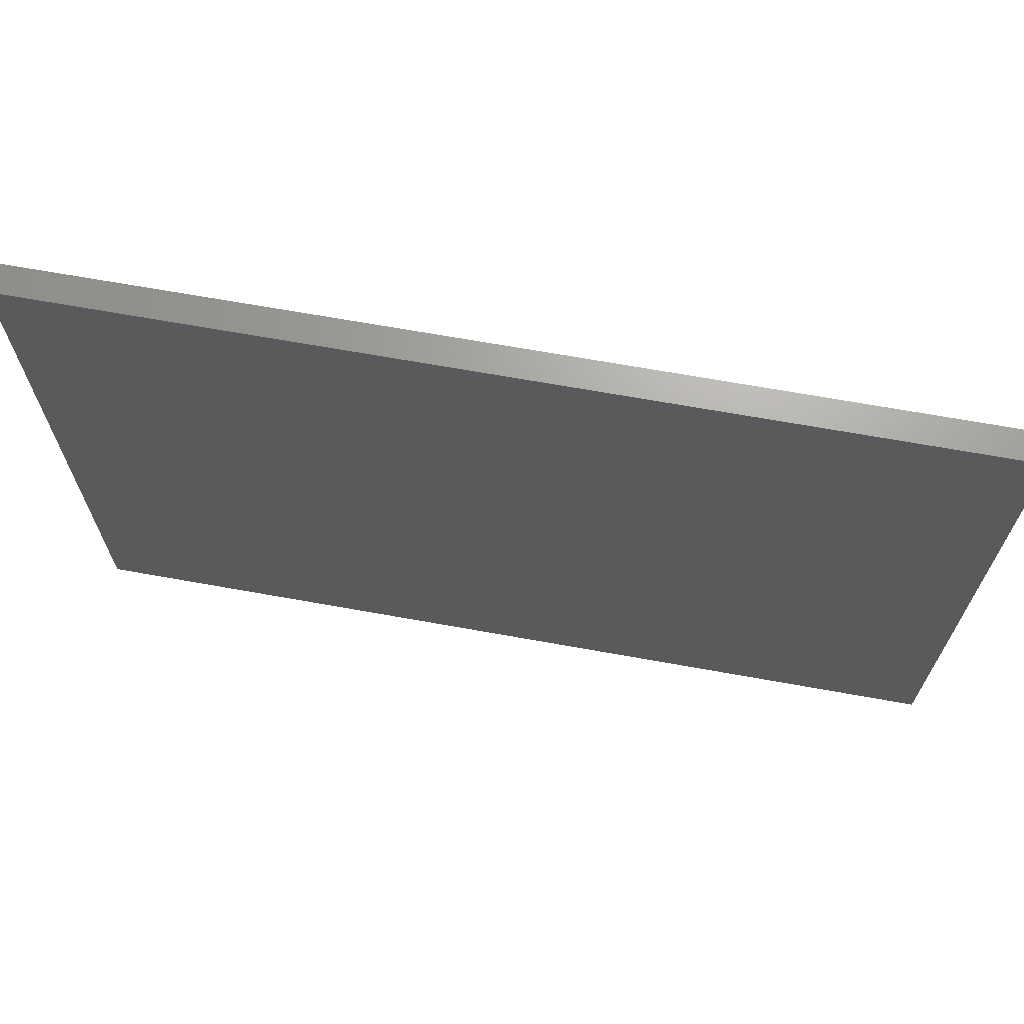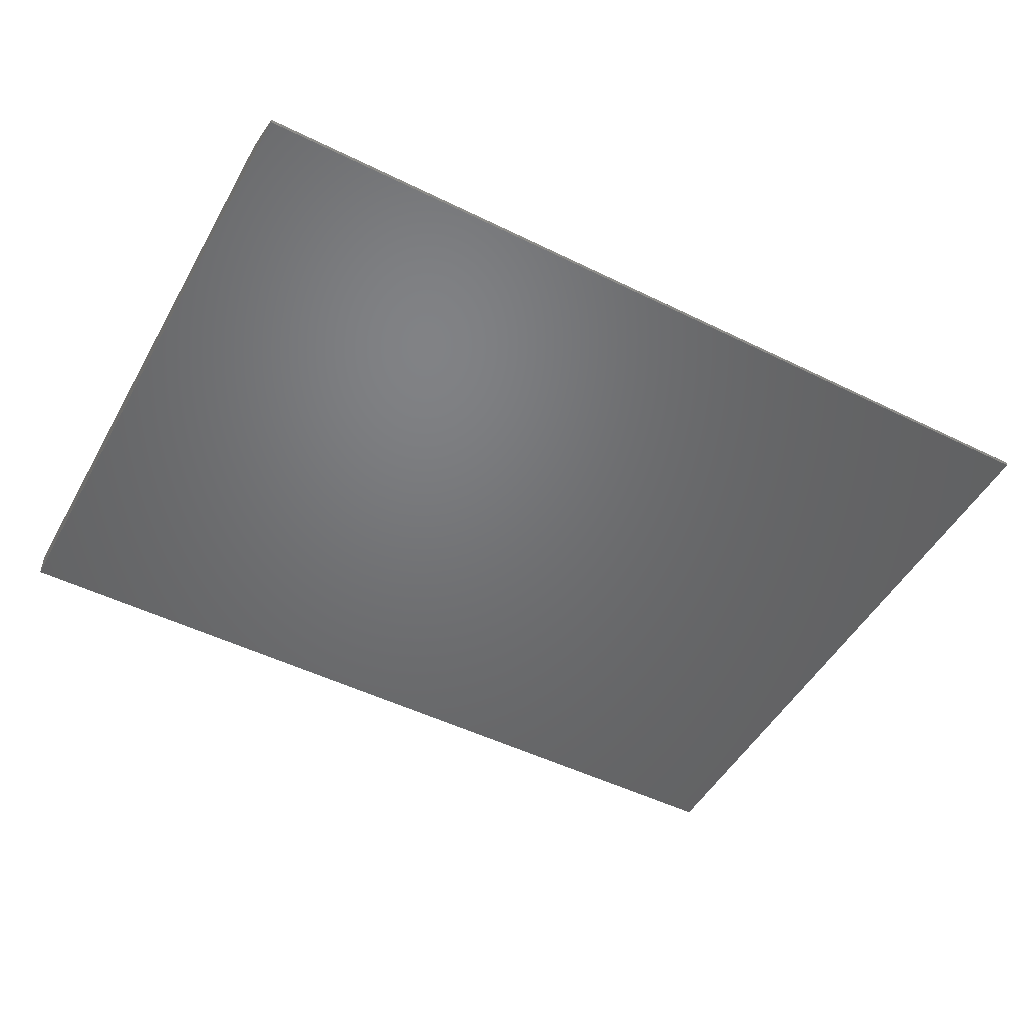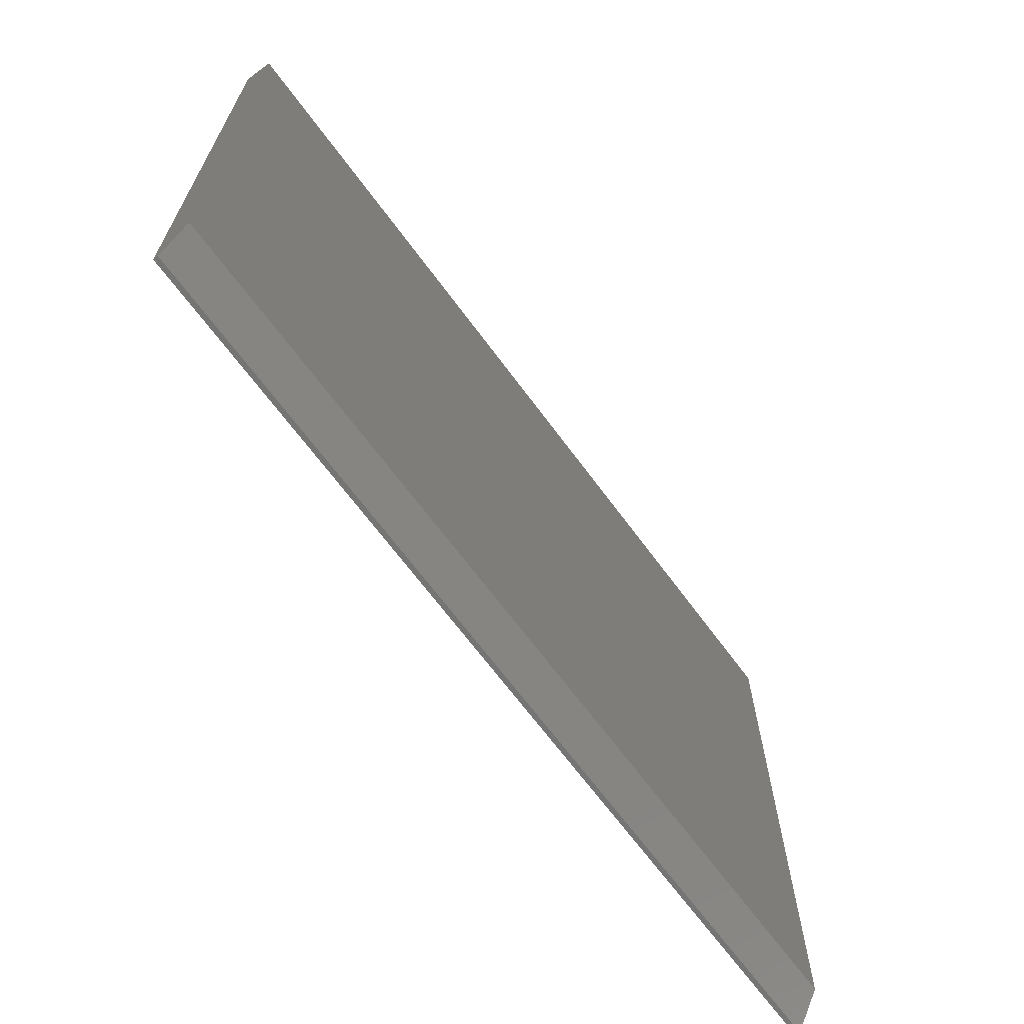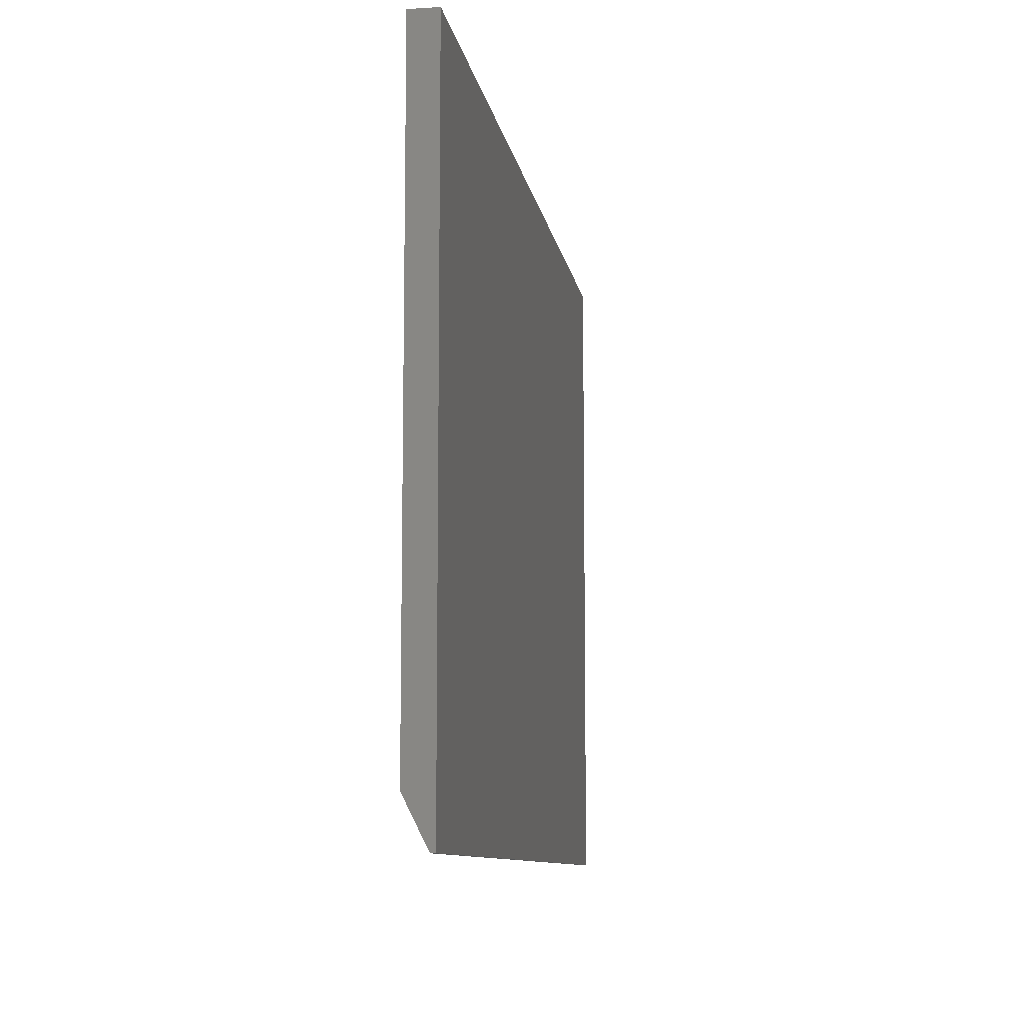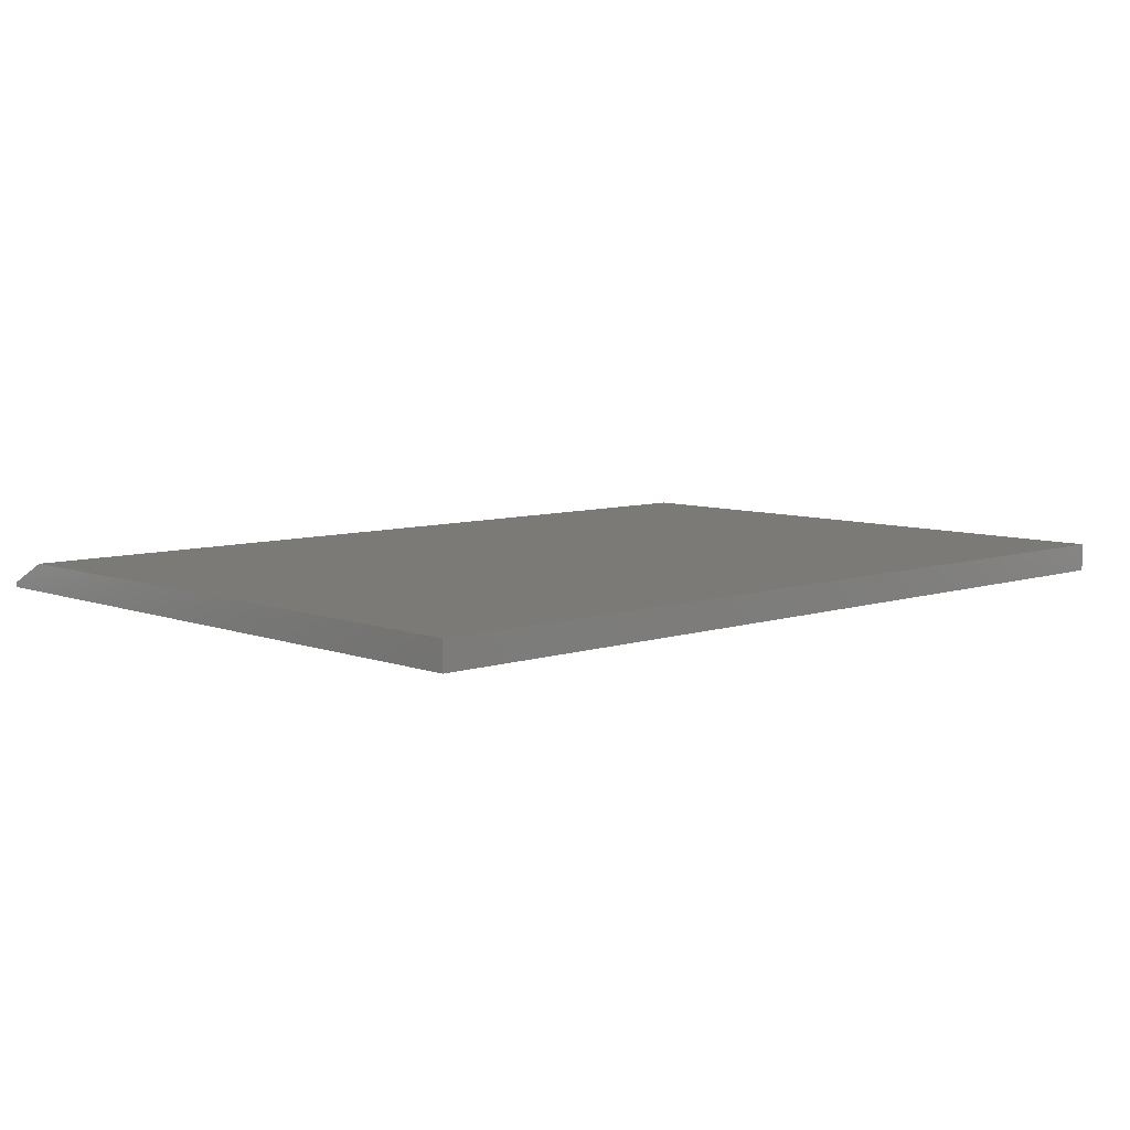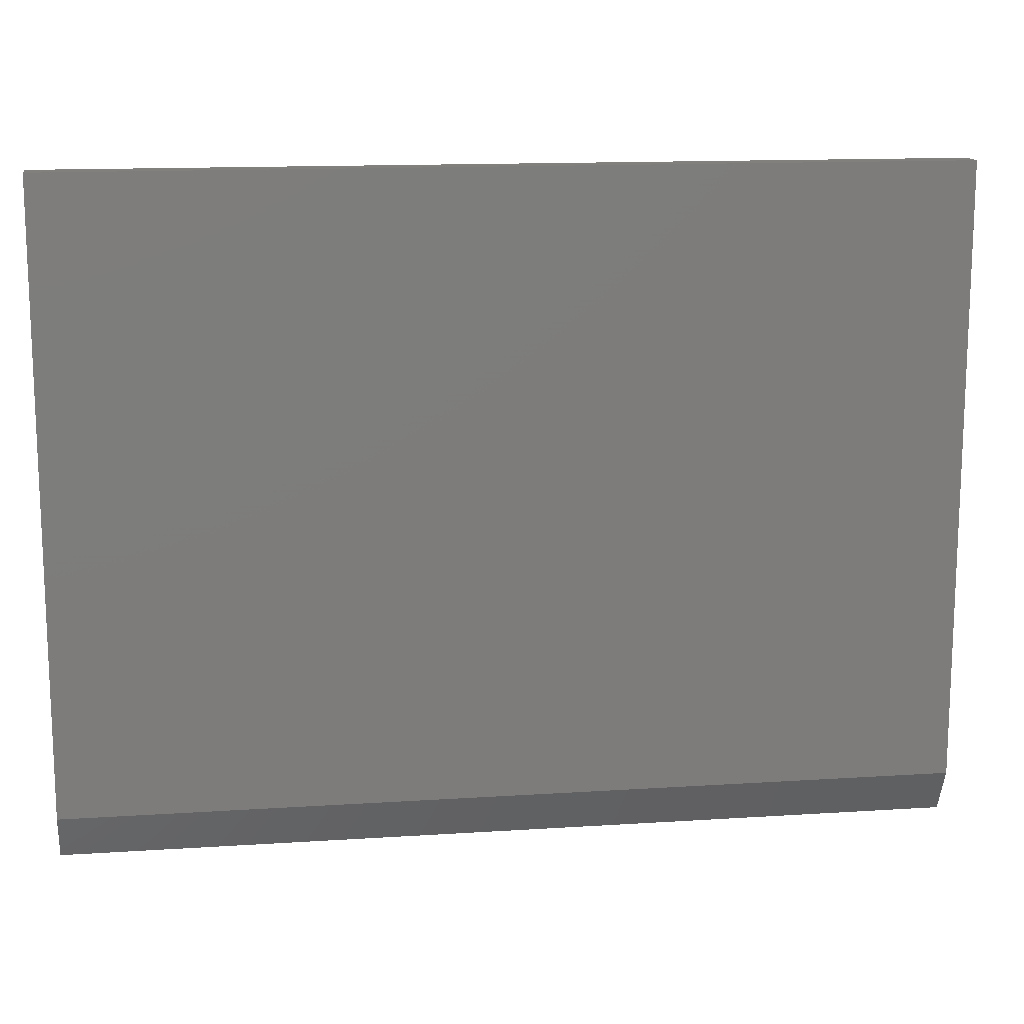
<metadata>
{"format":"stl","ext":"stl","renderer":"f3d","projection":"perspective","resolution":1024,"background":"white","views":[{"elev":68.1,"azim":-169.8,"up":"+Y"},{"elev":-49.7,"azim":-28.5,"up":"+Z"},{"elev":-67.2,"azim":-53.6,"up":"+Y"},{"elev":-9.6,"azim":99.1,"up":"+Y"},{"elev":7.4,"azim":136.6,"up":"+Z"},{"elev":14.0,"azim":-8.2,"up":"+Y"}]}
</metadata>
<code>
# stl→obj: 10 verts, 16 faces
v -0.75 -0.4844 0.02344
v 0.75 -0.4844 0.02344
v -0.75 0.5586 0.02344
v 0.75 0.5586 0.02344
v -0.75 0.5586 -0.02344
v -0.75 -0.5625 -0.02344
v -0.75 -0.5625 -0.01562
v 0.75 0.5586 -0.02344
v 0.75 -0.5625 -0.02344
v 0.75 -0.5625 -0.01562
f 1 2 3
f 3 2 4
f 3 5 1
f 1 5 6
f 1 6 7
f 8 4 9
f 9 4 2
f 9 2 10
f 7 6 10
f 10 6 9
f 2 1 10
f 10 1 7
f 6 5 9
f 9 5 8
f 4 8 3
f 3 8 5

</code>
